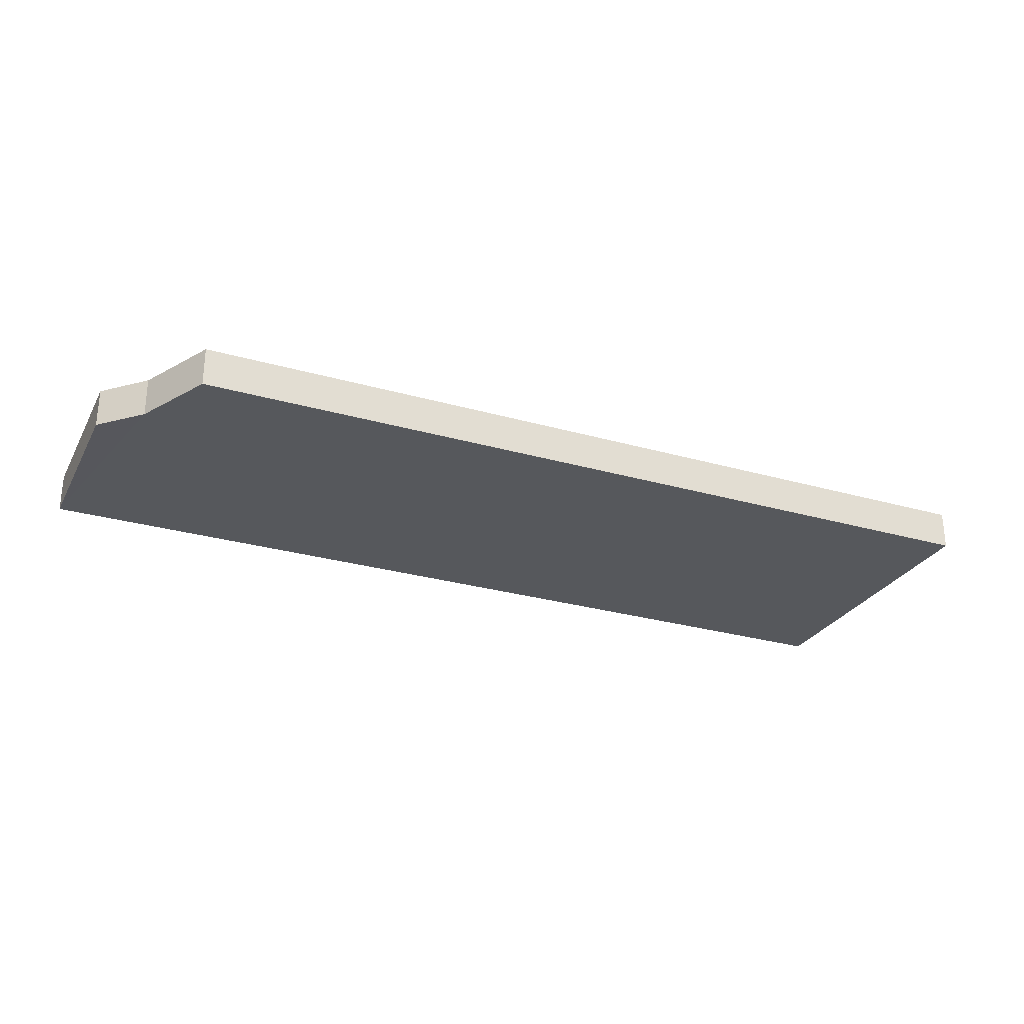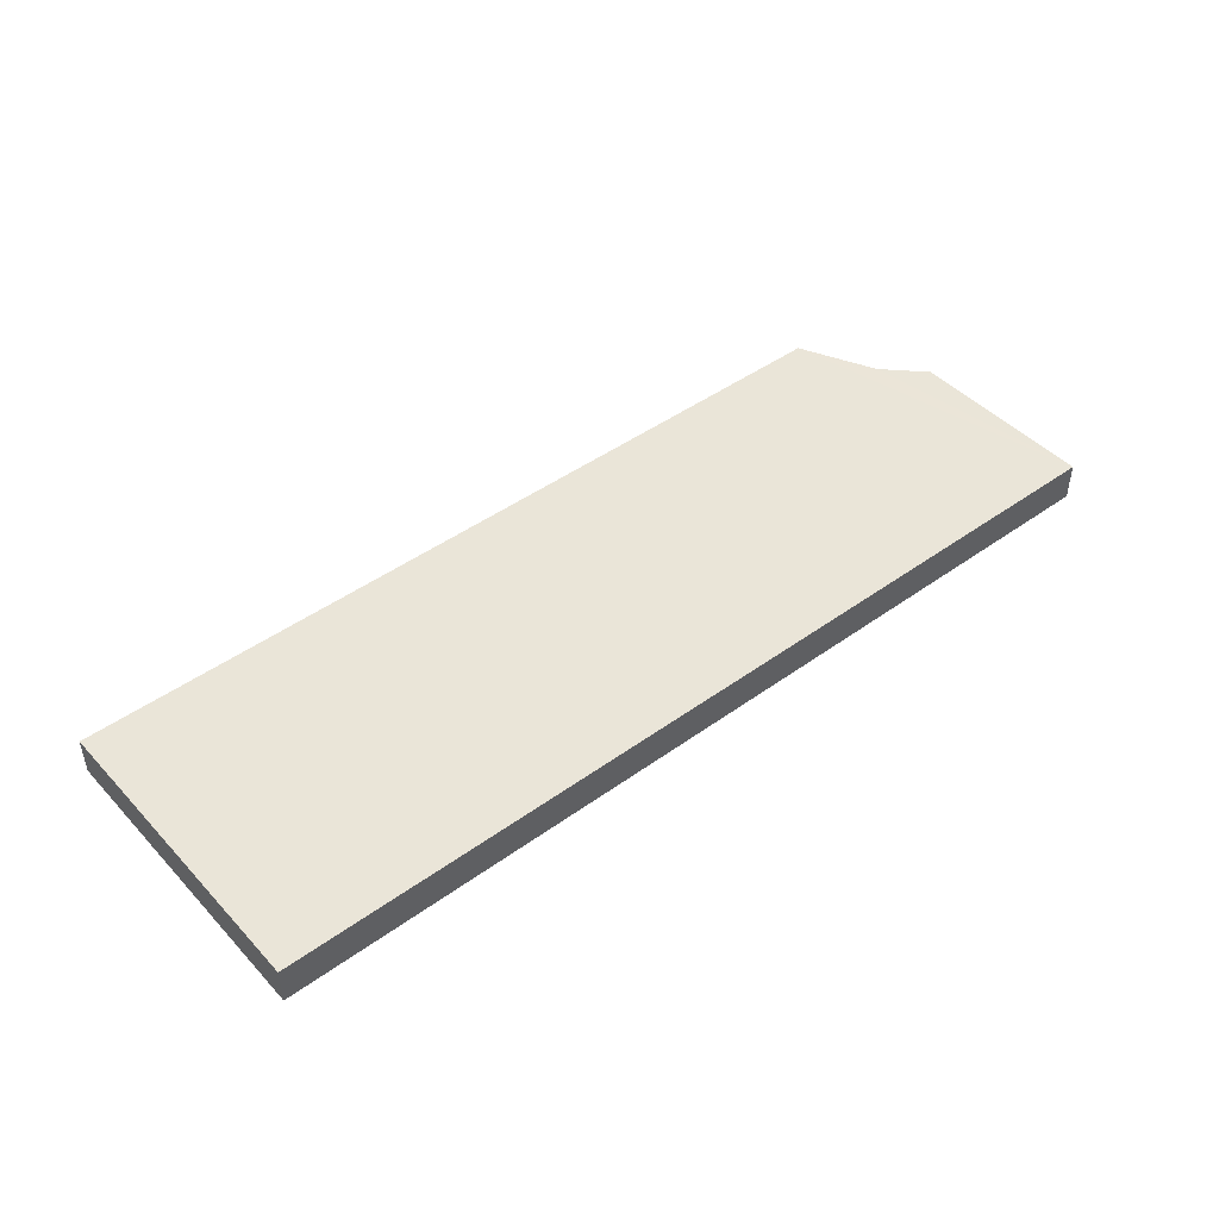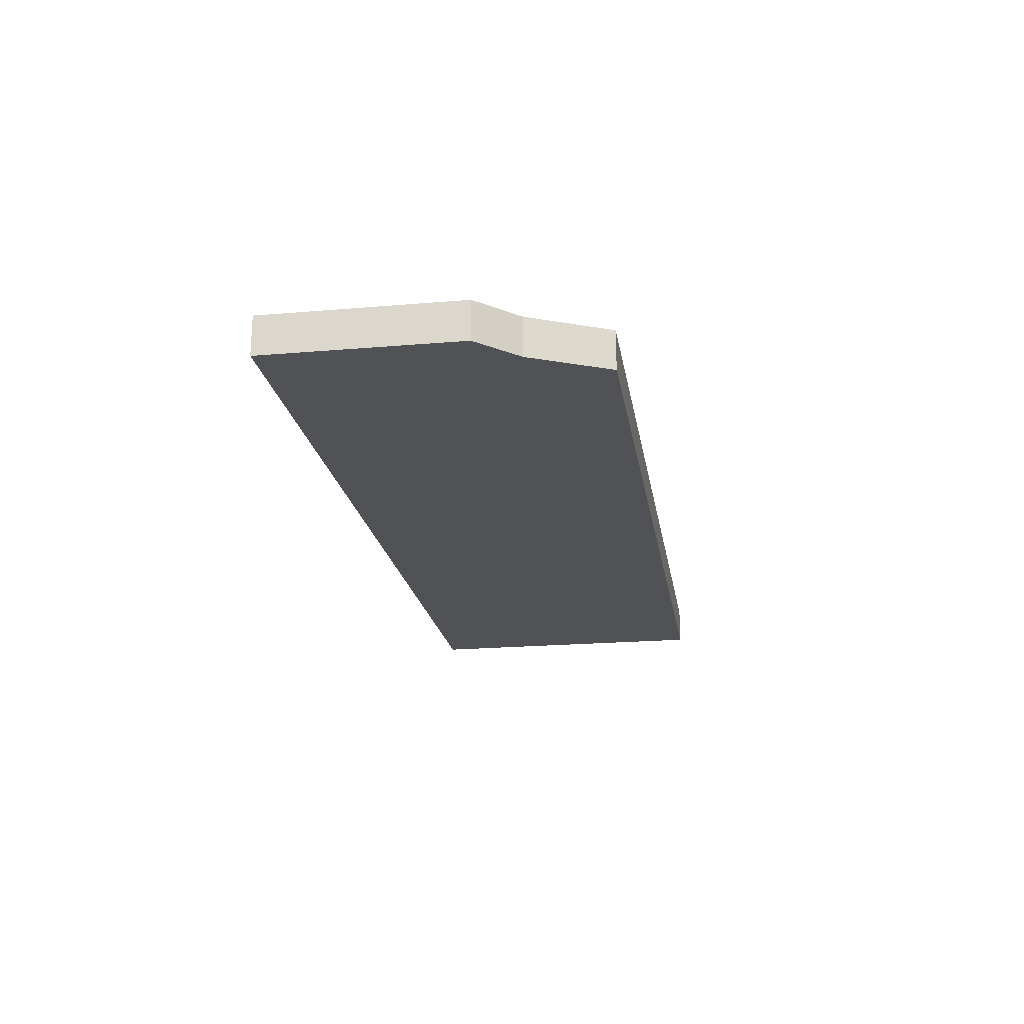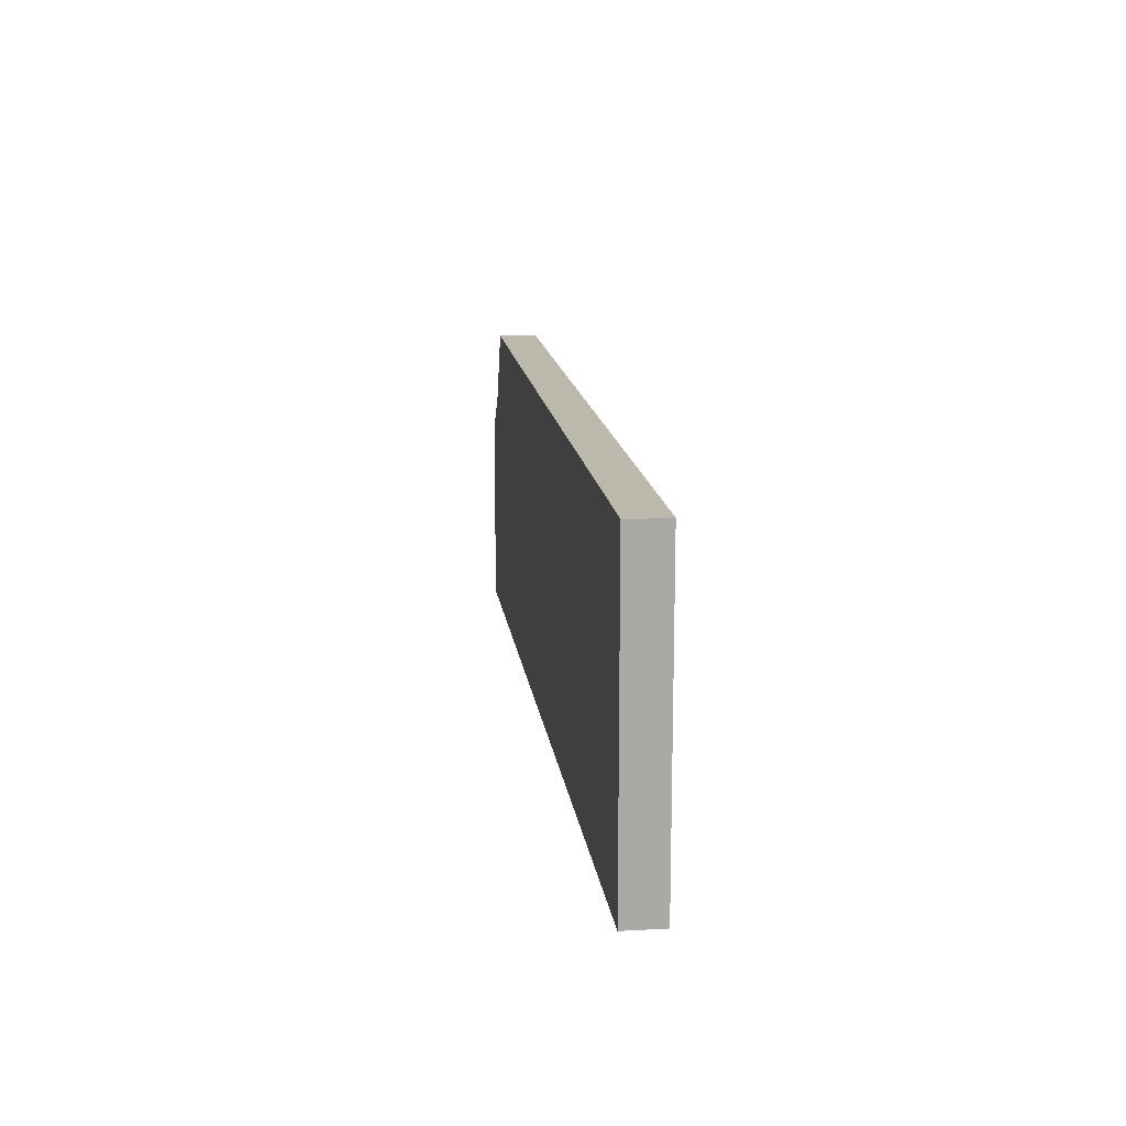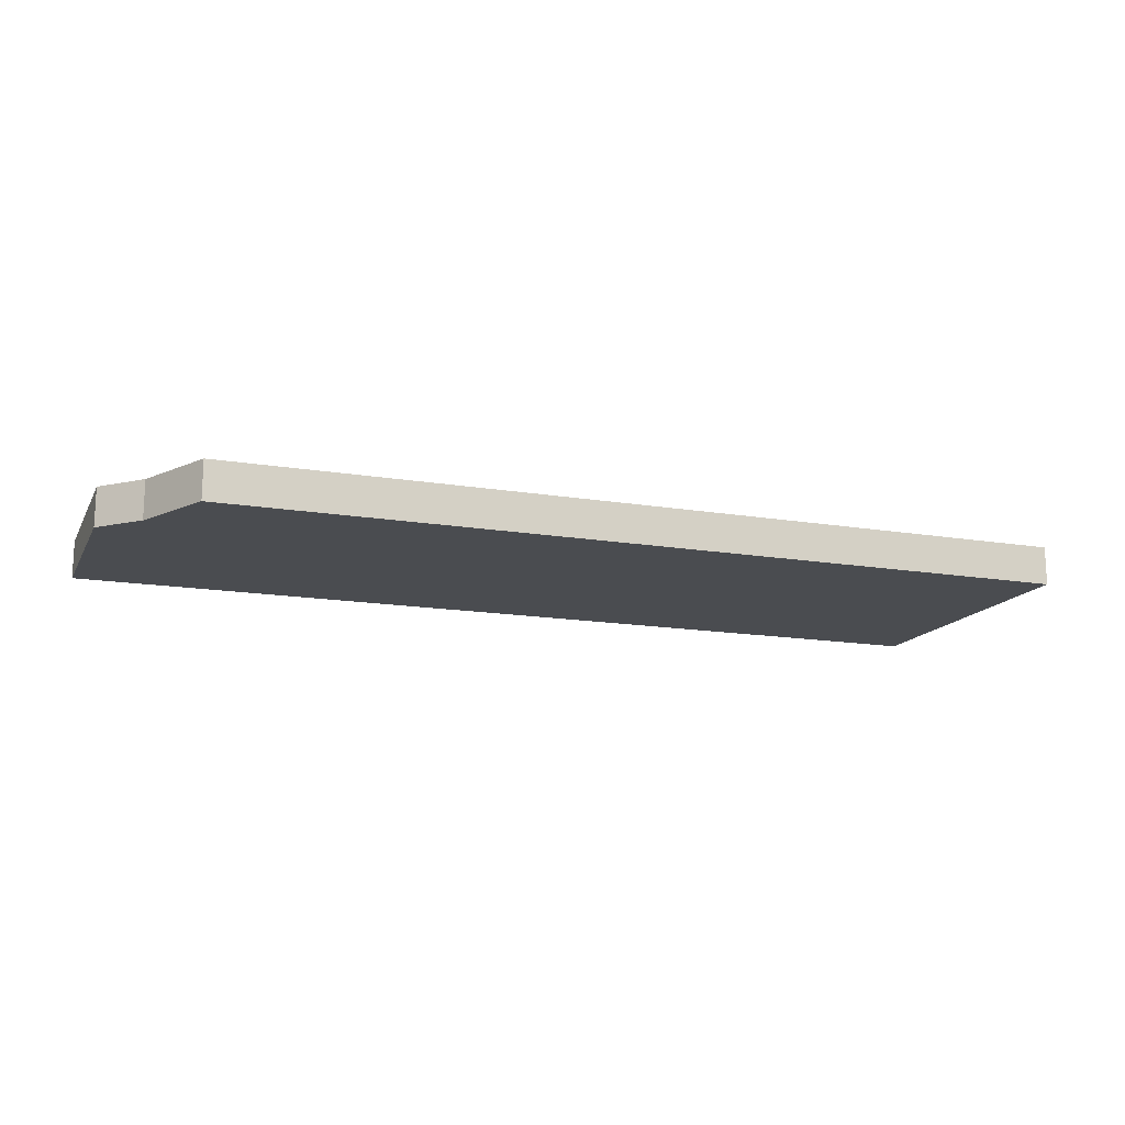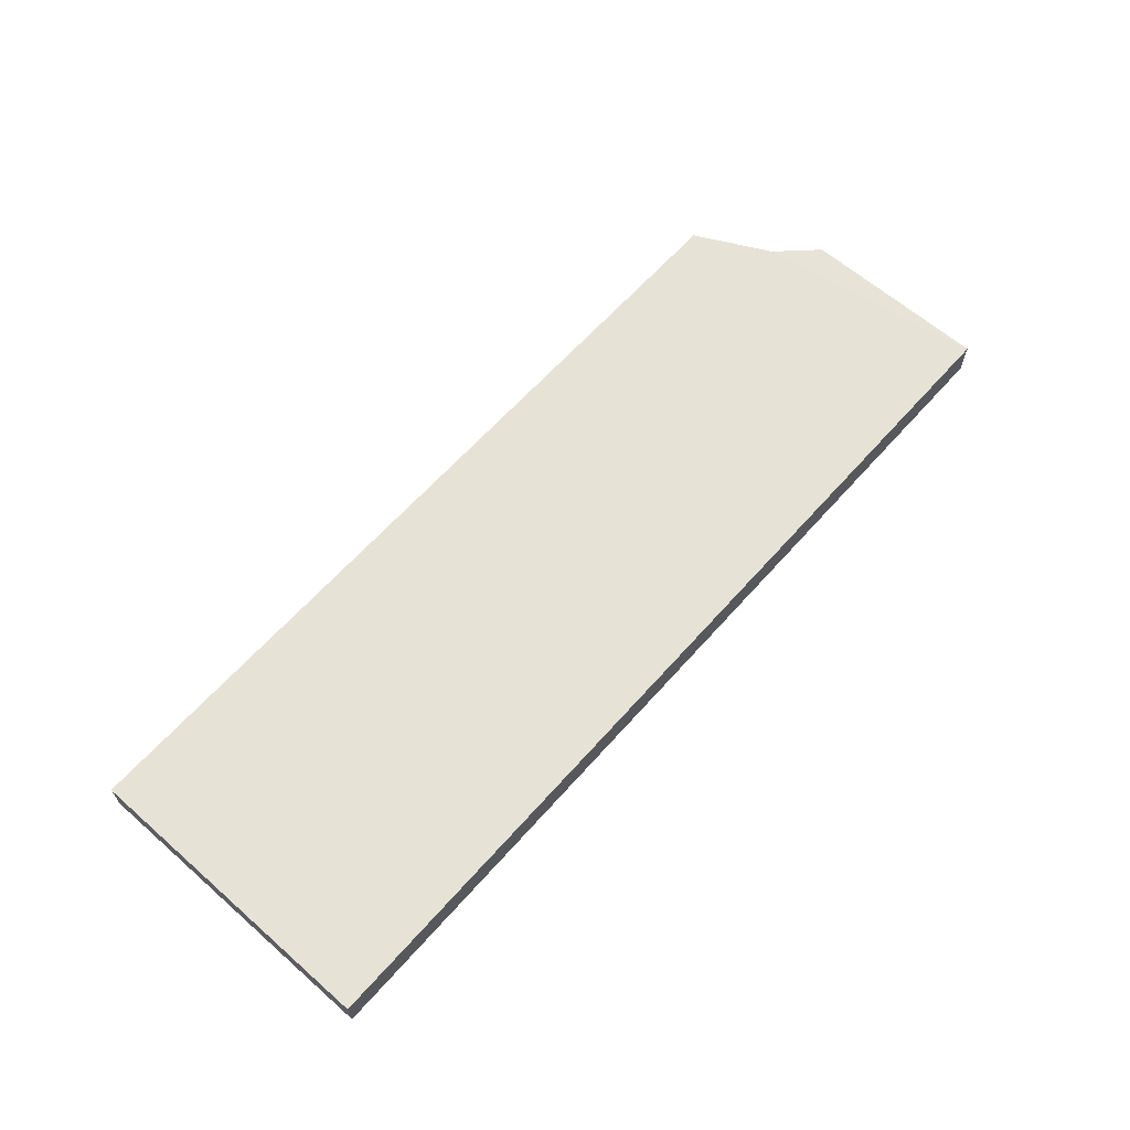
<metadata>
{"format":"obj","ext":"obj","renderer":"f3d","projection":"perspective","resolution":1024,"background":"white","views":[{"elev":-27.9,"azim":156.4,"up":"+Z"},{"elev":45.3,"azim":-39.8,"up":"+Z"},{"elev":-20.6,"azim":99.0,"up":"+Z"},{"elev":14.9,"azim":-97.3,"up":"+Y"},{"elev":-15.0,"azim":160.1,"up":"+Z"},{"elev":63.1,"azim":-48.5,"up":"+Z"}]}
</metadata>
<code>
o 5362
v 2247 1879 8.915
v 2247 1879 8.905
v 2247 1879 8.905
v 2247 1879 8.905
v 2247 1879 8.915
v 2247 1879 8.905
v 2247 1879 8.915
v 2247 1879 8.915
v 2247 1879 8.915
v 2247 1879 8.915
v 2247 1879 8.915
v 2247 1880 8.915
v 2247 1879 8.915
v 2247 1879 8.905
v 2247 1880 8.915
v 2247 1880 8.905
v 2247 1880 8.905
v 2247 1880 8.905
v 2247 1879 8.915
v 2247 1879 8.905
v 2247 1880 8.905
v 2247 1880 8.915
v 2247 1879 8.905
v 2247 1880 8.915
v 2247 1879 8.915
v 2247 1879 8.905
v 2247 1879 8.905
v 2247 1879 8.905
v 2247 1879 8.905
f 1 2 3
f 4 5 3
f 1 6 7
f 6 8 9
f 10 5 11
f 1 12 13
f 14 5 13
f 15 2 13
f 14 12 16
f 17 2 16
f 15 18 16
f 17 19 20
f 21 12 22
f 14 21 23
f 10 21 24
f 15 25 24
f 24 25 10
f 23 26 27
f 19 28 26
f 29 18 26

</code>
